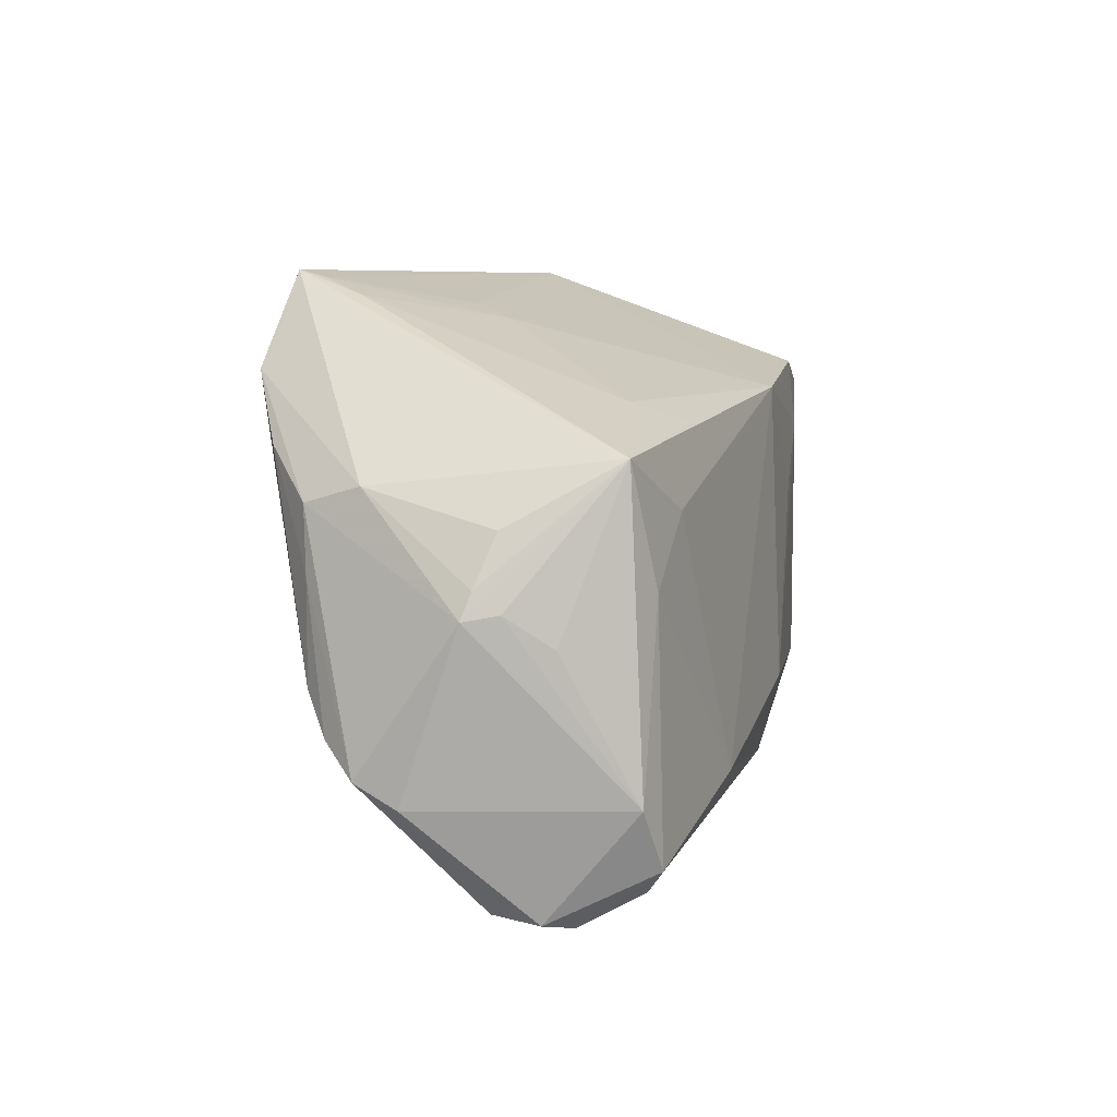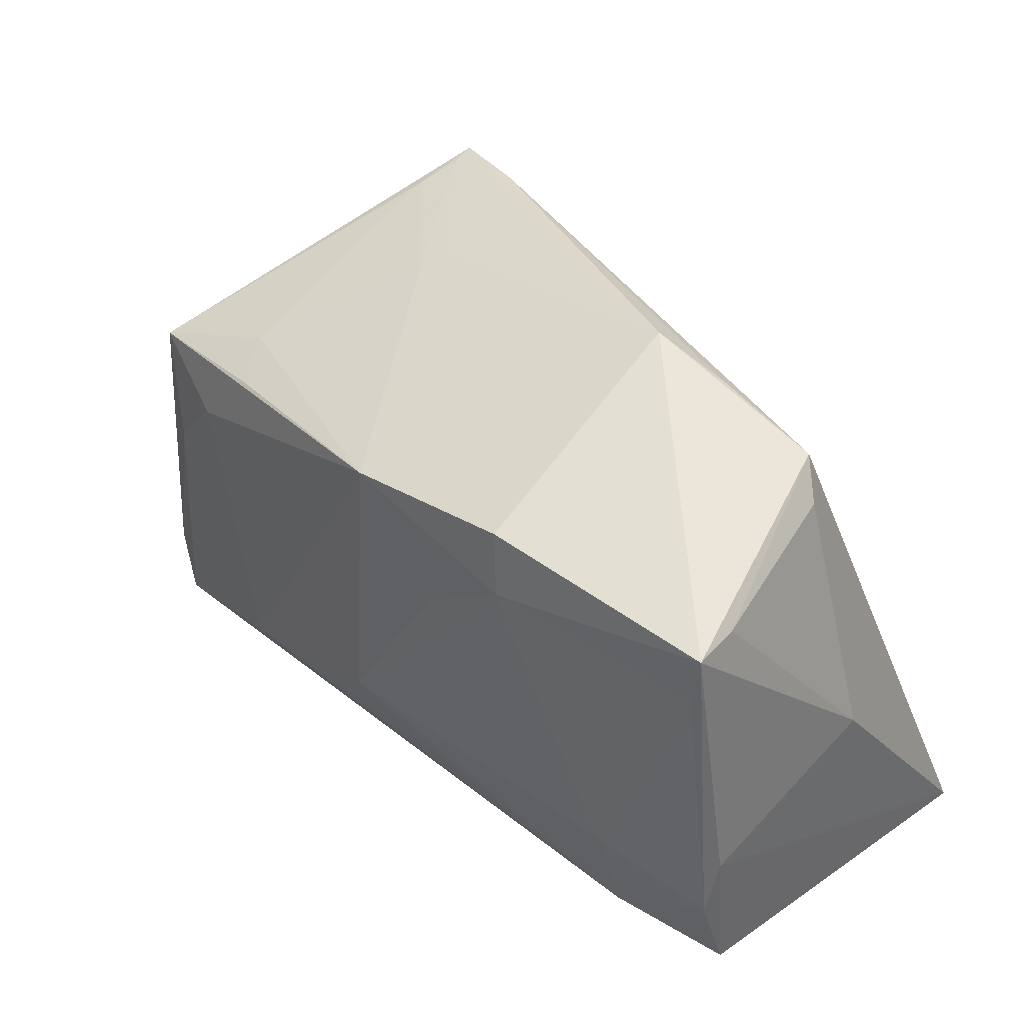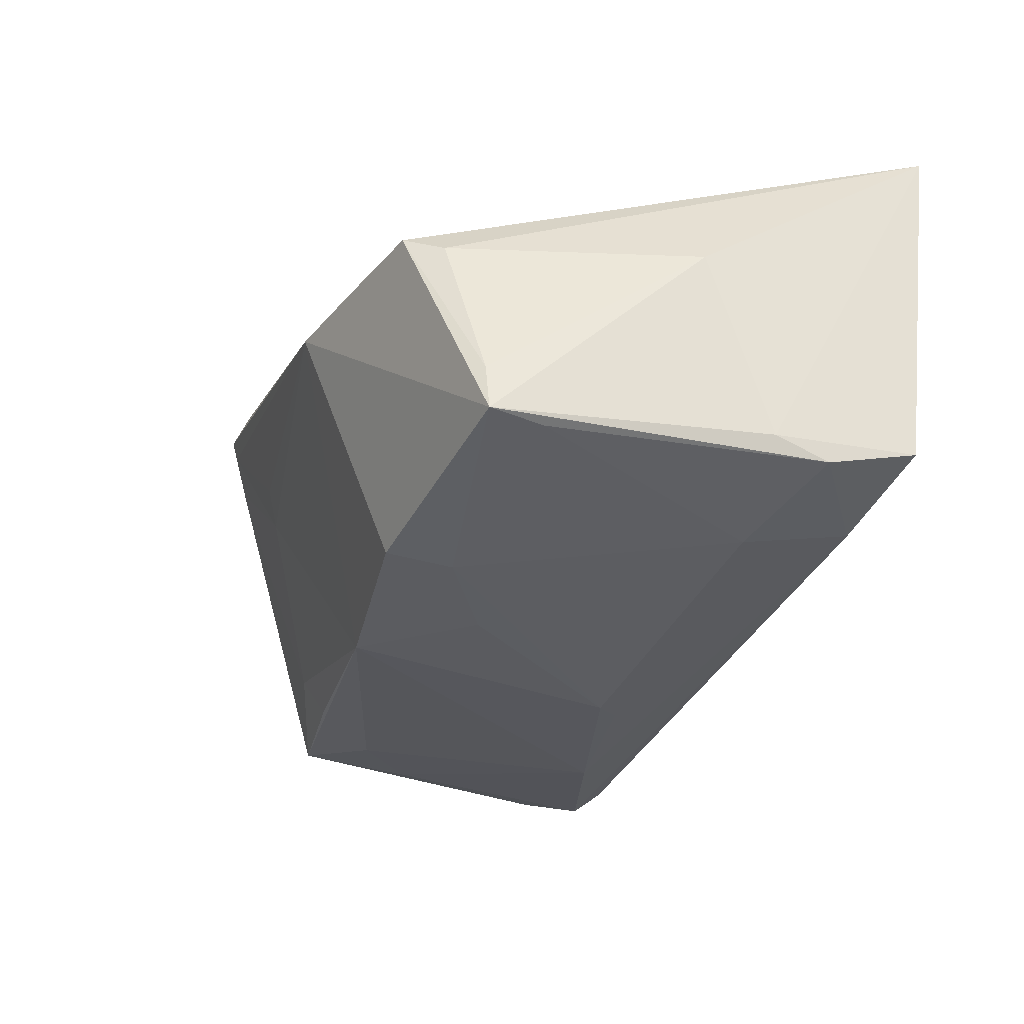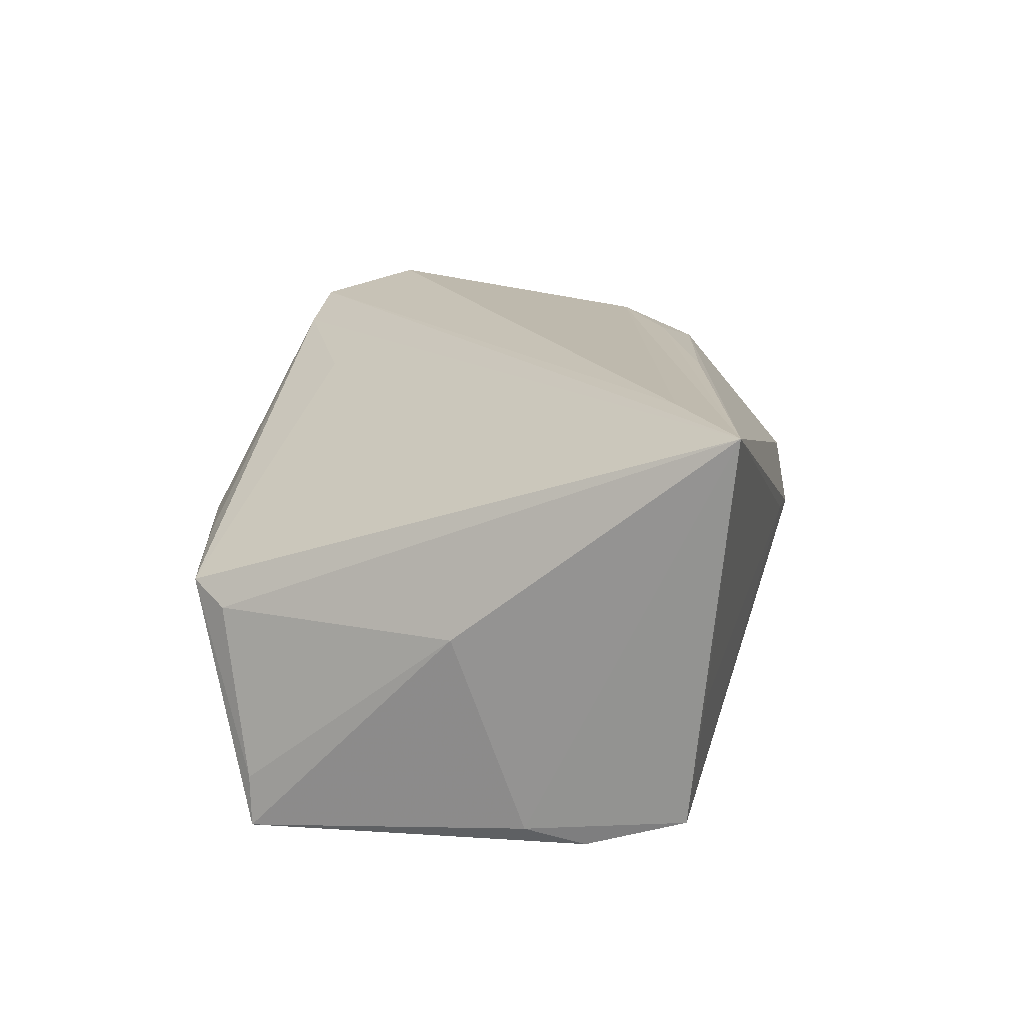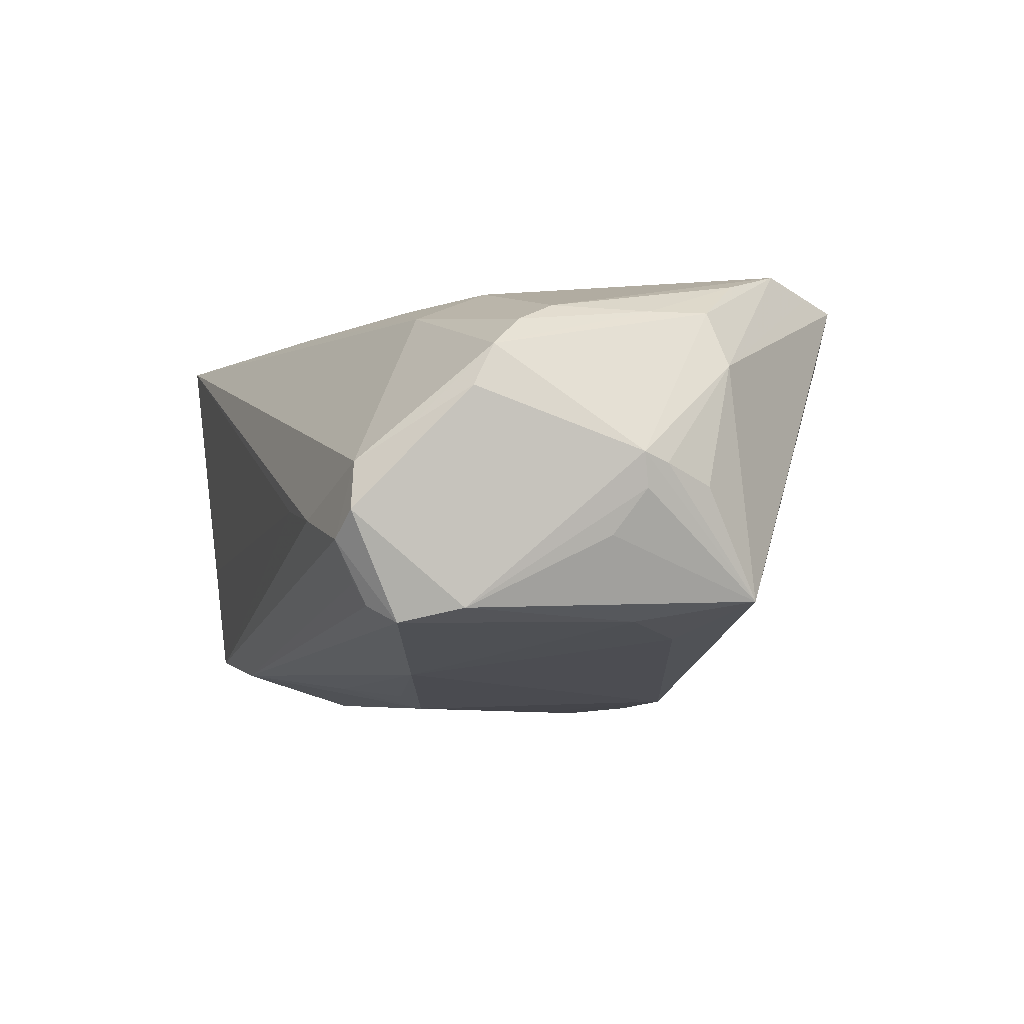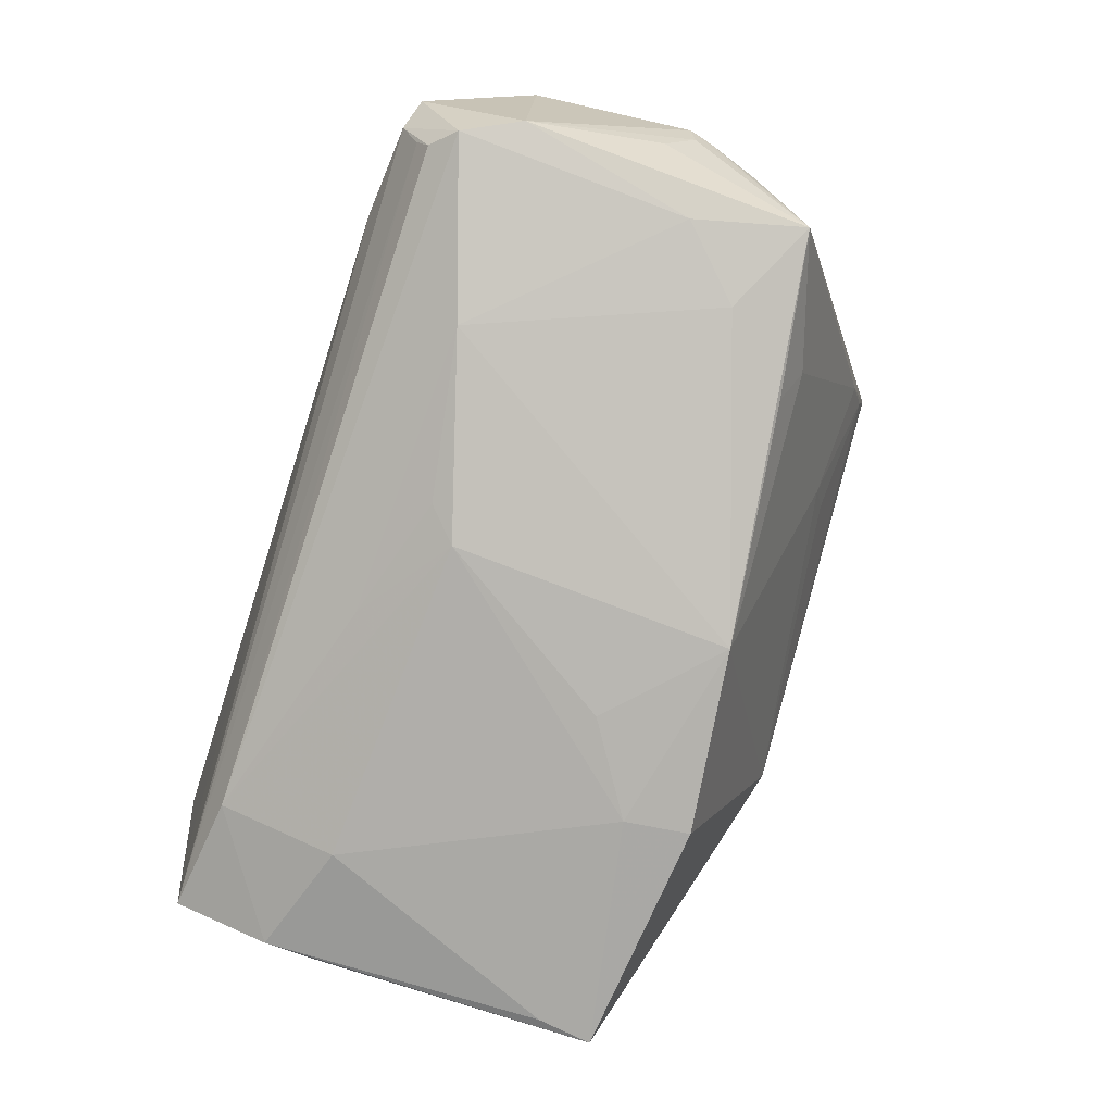
<metadata>
{"format":"obj","ext":"obj","renderer":"f3d","projection":"perspective","resolution":1024,"background":"white","views":[{"elev":4.6,"azim":99.6,"up":"+Y"},{"elev":38.9,"azim":-137.6,"up":"+Y"},{"elev":-35.6,"azim":-110.8,"up":"+Z"},{"elev":17.3,"azim":-78.7,"up":"+Z"},{"elev":-6.8,"azim":72.5,"up":"+Z"},{"elev":-79.1,"azim":70.8,"up":"+Z"}]}
</metadata>
<code>
v 0.04133 0.009027 -0.0212
v 0.05385 0.01532 -0.017
v 0.0151 -0.02038 0.02603
v 0.02398 -0.03863 -0.004117
v 0.02181 0.03689 0.02351
v 0.05757 0.007605 -0.003117
v 0.03602 0.02127 -0.01439
v 0.03218 0.03609 0.02291
v 0.05386 0.0121 0.0131
v 0.05079 -0.0361 -0.0008661
v -0.0104 -0.02335 -0.02647
v 0.04748 -0.03525 -0.01534
v -0.0325 0.03586 0.004944
v 0.05409 -0.0162 0.01735
v 0.006329 -0.01867 -0.02799
v 0.03439 0.03379 0.0177
v -0.05632 -0.03526 -0.005072
v -0.05934 -0.00418 0.00191
v -0.04131 -0.03187 -0.0235
v -0.01244 0.009668 -0.02965
v 0.04991 0.0003976 -0.01959
v 0.05453 -0.0231 -0.01863
v -0.02332 0.02635 -0.02882
v -0.05684 -0.02079 -0.02515
v -0.06065 -0.03877 0.02964
v -0.05025 0.02827 0.0006429
v 0.05737 -0.02039 0.01339
v -0.05755 -0.01311 -0.02341
v 0.05976 0.001271 -0.0006725
v -0.02437 0.01755 -0.02965
v 0.04851 -0.03784 -0.01022
v 0.05439 -0.02995 0.003401
v 0.03232 0.03696 0.02599
v 0.04514 0.01636 0.02561
v -0.05412 0.01643 -0.02768
v -0.01141 -0.02875 0.0268
v 0.06065 -0.002108 0.0005026
v 0.05188 0.00207 0.01995
v 0.03886 0.02514 0.02895
v 0.02805 -0.01285 0.02633
v 0.03615 -0.03877 -0.006667
v 0.04765 -0.03366 -0.01819
v -0.04132 -0.01617 -0.02833
v 0.002375 -0.01462 -0.02965
v 0.02821 -0.02288 -0.02574
v 0.03227 0.01882 -0.02118
v -0.05451 0.02409 -0.02105
v -0.02147 0.03877 0.004713
v 0.05065 -0.03055 -0.02035
v 0.05774 -0.005271 -0.00958
v 0.03562 0.03144 0.0268
v -0.05503 0.02376 -0.02758
v -0.05716 -0.03347 -0.02082
v 0.001116 0.02286 -0.02831
v 0.05148 -0.01098 0.01996
v -0.04616 -0.02961 0.02965
v -0.04708 0.033 0.00318
v 0.05837 -0.02323 0.007956
v 0.0515 0.01007 0.02028
v 0.01774 0.03336 0.007276
v 0.02019 0.03139 0.002728
v 0.0296 -0.02284 0.02191
v 0.001544 0.02759 0.02125
v 0.05249 -0.03682 -0.006941
v 0.0596 -0.001355 -0.003821
f 57 26 25
f 52 57 48
f 33 5 25
f 48 5 33
f 41 53 31
f 54 45 44
f 13 5 48
f 48 57 13
f 13 57 5
f 25 5 63
f 63 57 25
f 5 57 63
f 28 53 25
f 26 57 47
f 57 52 47
f 56 33 25
f 39 33 56
f 4 41 25
f 53 41 4
f 10 41 31
f 25 41 10
f 32 27 10
f 37 27 58
f 58 27 32
f 30 44 43
f 31 53 12
f 12 42 31
f 53 28 24
f 24 28 52
f 18 28 25
f 52 28 18
f 18 47 52
f 25 26 18
f 26 47 18
f 39 56 40
f 40 56 25
f 51 33 39
f 39 9 51
f 51 9 33
f 59 9 39
f 59 27 37
f 37 9 59
f 1 45 54
f 25 53 17
f 17 4 25
f 53 4 17
f 25 10 62
f 62 10 27
f 54 30 23
f 23 30 52
f 48 54 23
f 23 52 48
f 54 44 20
f 20 30 54
f 44 30 20
f 15 44 45
f 45 11 15
f 15 11 44
f 19 11 45
f 19 12 53
f 42 12 19
f 19 24 43
f 53 24 19
f 43 44 19
f 44 11 19
f 64 10 31
f 32 10 64
f 64 58 32
f 43 24 35
f 35 24 52
f 35 30 43
f 52 30 35
f 39 40 55
f 33 9 2
f 2 1 54
f 61 7 54
f 61 54 48
f 48 60 61
f 25 62 36
f 49 19 45
f 42 19 49
f 31 42 49
f 49 64 31
f 34 59 39
f 39 55 34
f 14 62 27
f 40 62 14
f 14 55 40
f 6 2 9
f 65 2 37
f 50 2 65
f 33 2 16
f 16 2 7
f 7 61 16
f 54 7 46
f 46 2 54
f 7 2 46
f 3 62 40
f 3 36 62
f 3 40 25
f 25 36 3
f 1 2 21
f 45 1 21
f 21 49 45
f 64 49 22
f 58 64 22
f 37 58 22
f 22 2 50
f 22 65 37
f 50 65 22
f 22 21 2
f 49 21 22
f 55 14 38
f 59 34 38
f 38 34 55
f 27 59 38
f 38 14 27
f 29 9 37
f 29 6 9
f 37 2 29
f 2 6 29
f 33 16 8
f 8 16 61
f 8 61 60
f 48 33 8
f 8 60 48

</code>
